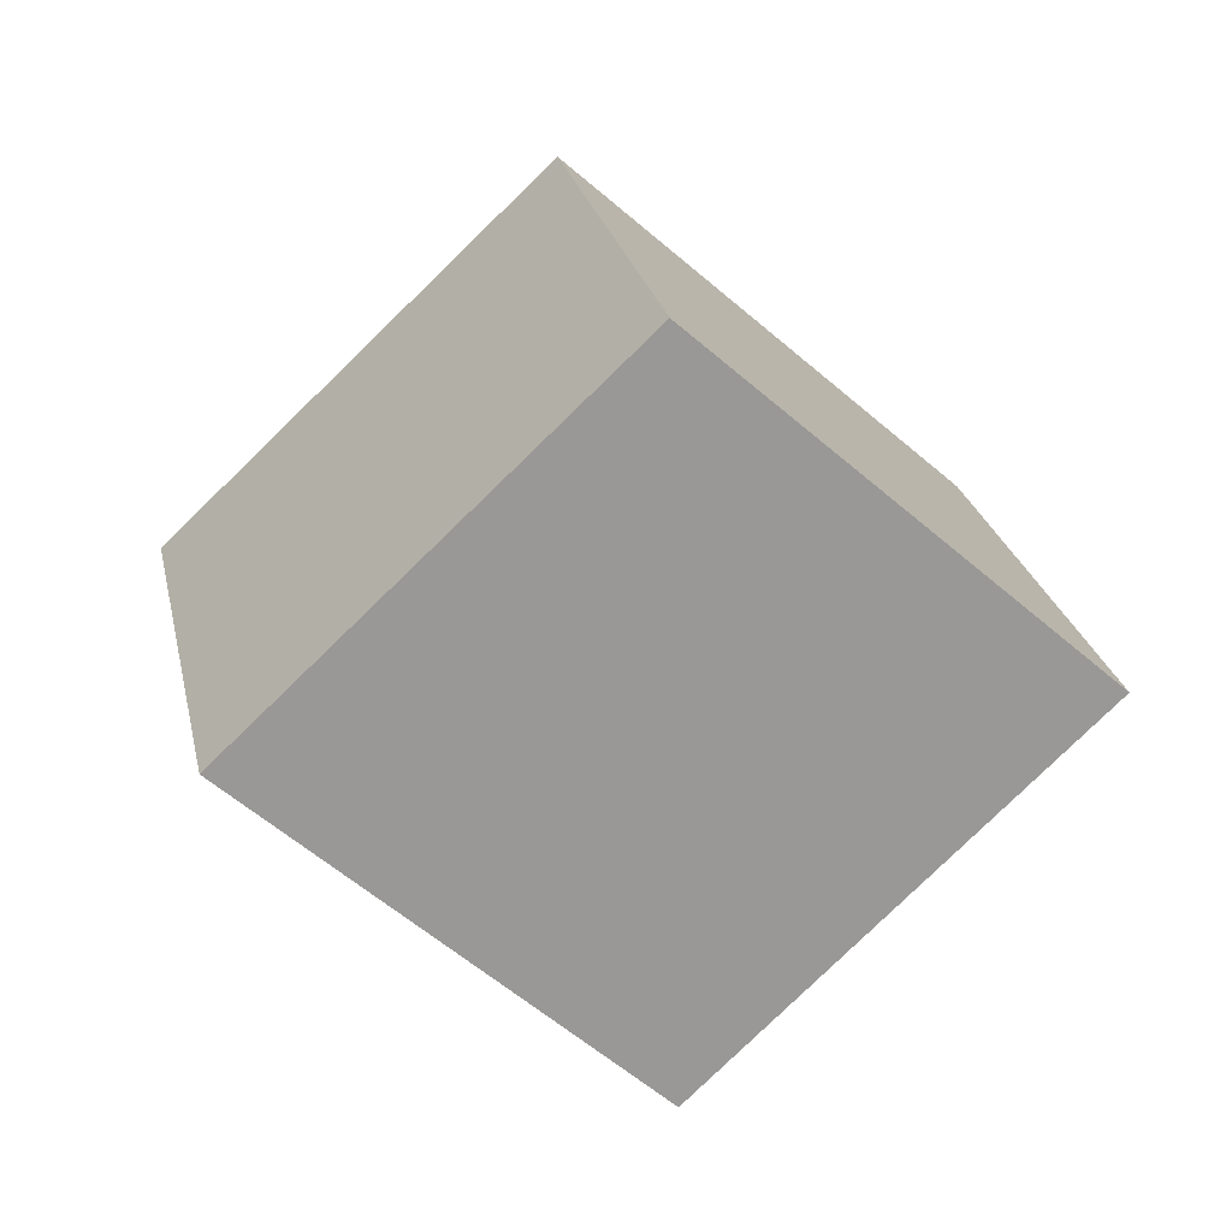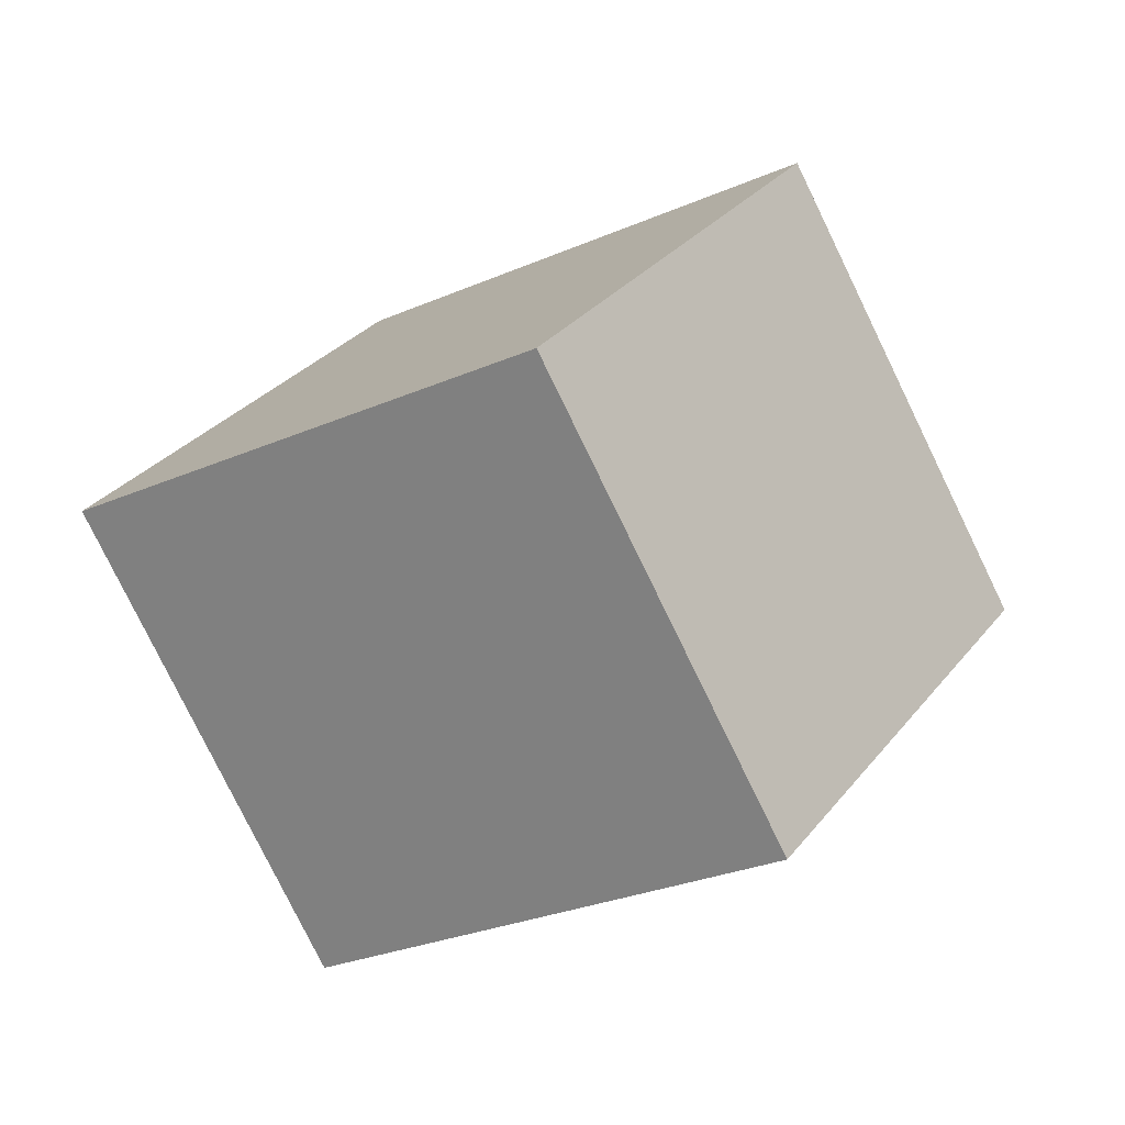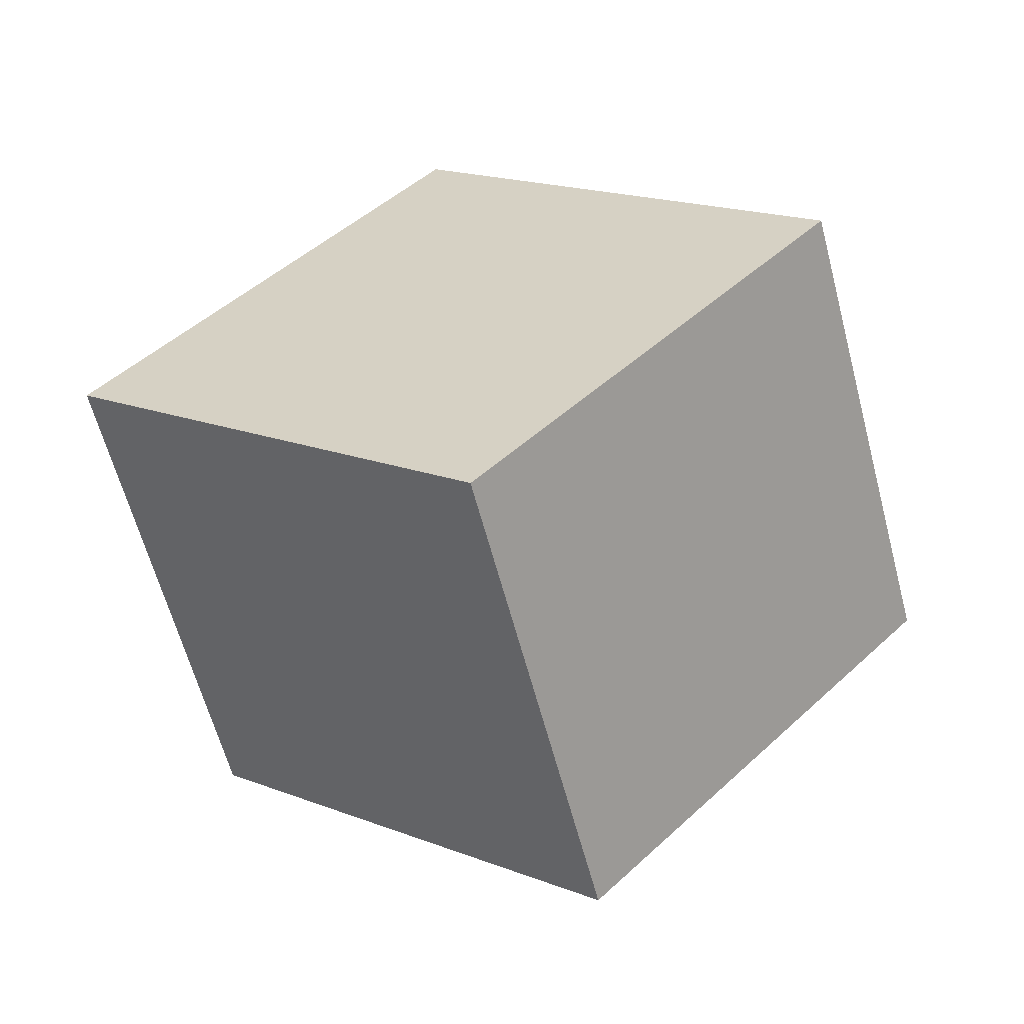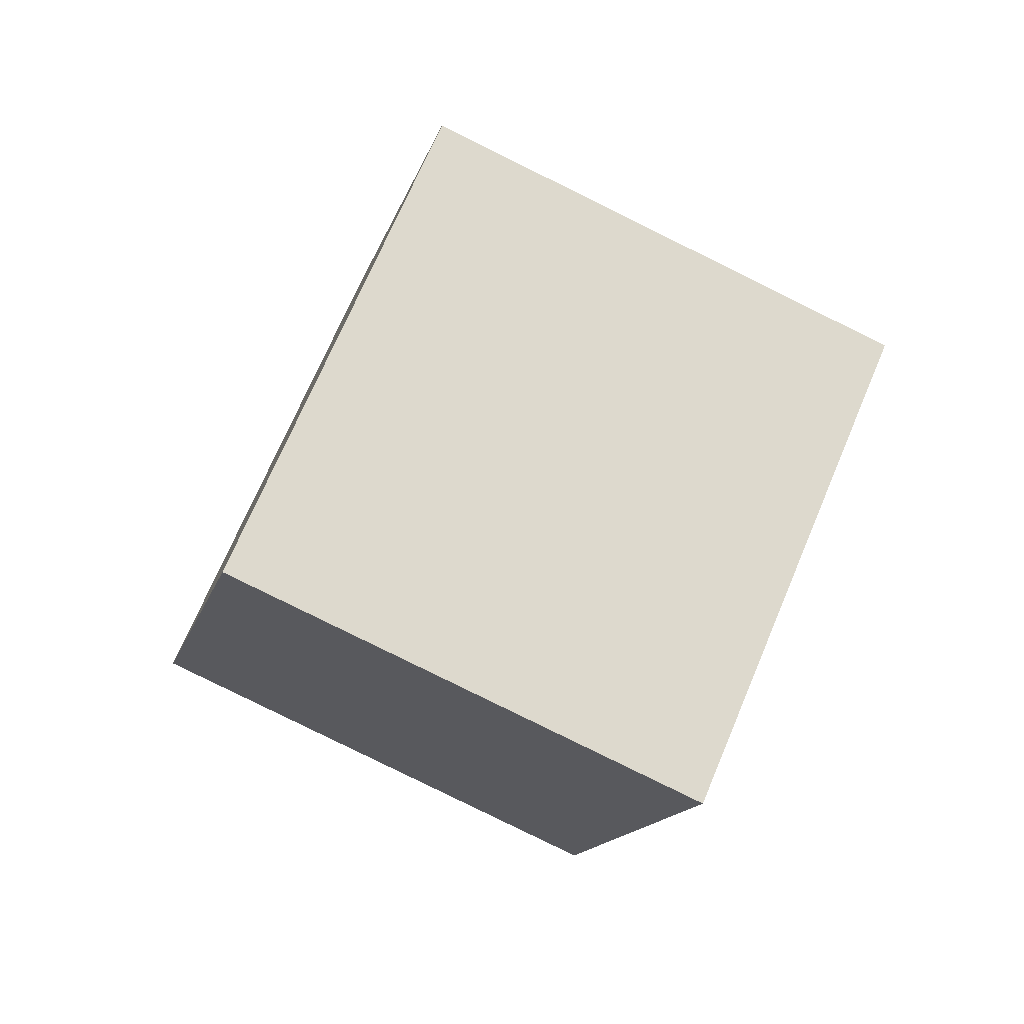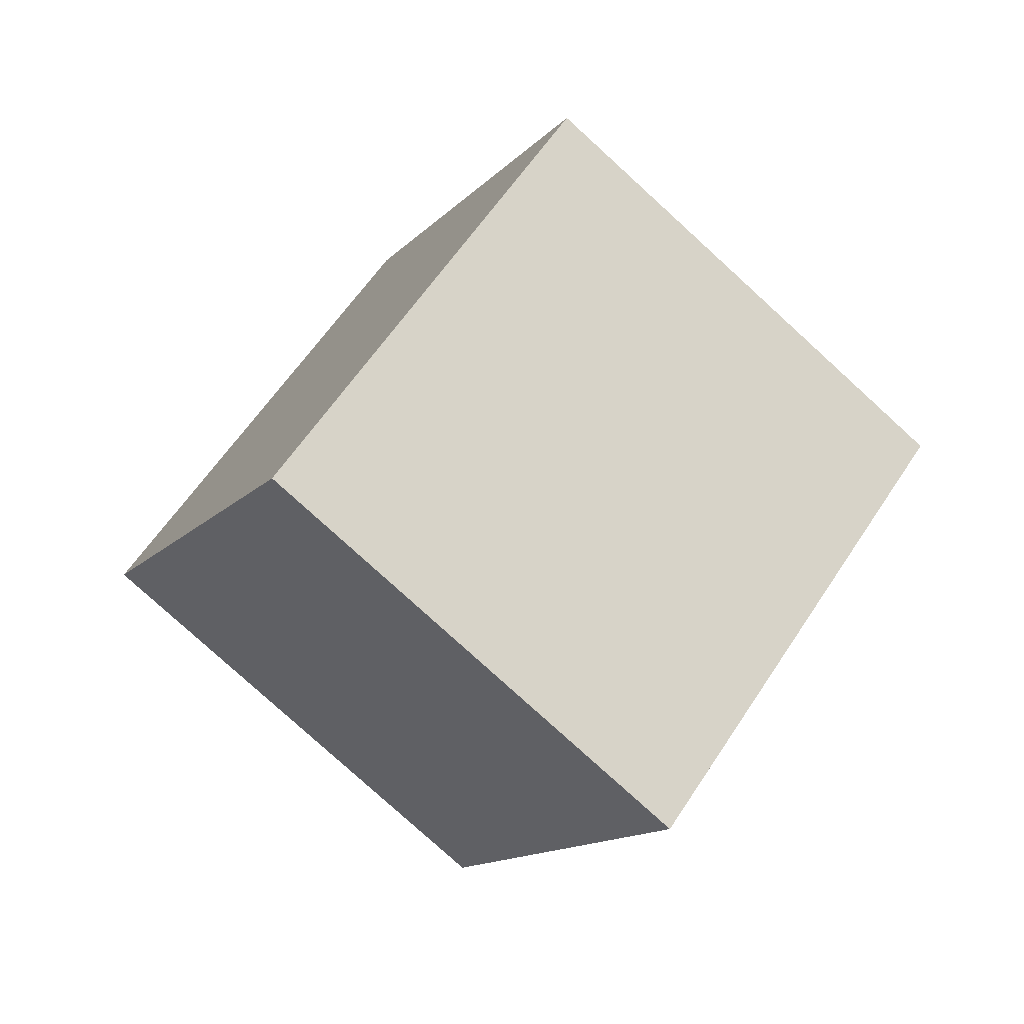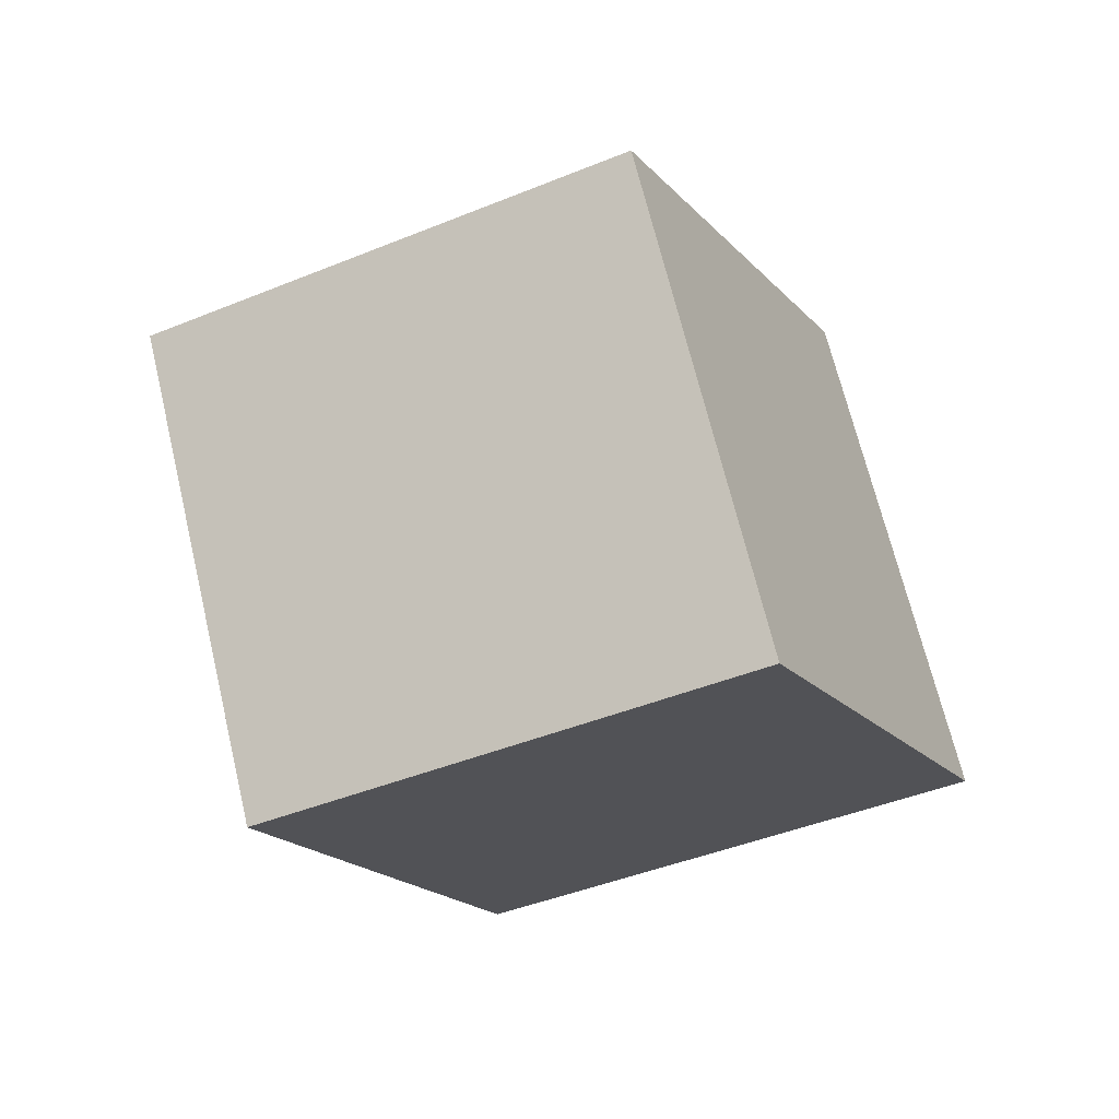
<metadata>
{"format":"obj","ext":"obj","renderer":"f3d","projection":"perspective","resolution":1024,"background":"white","views":[{"elev":63.8,"azim":87.5,"up":"+Y"},{"elev":56.8,"azim":-112.8,"up":"+Y"},{"elev":79.3,"azim":-97.0,"up":"+Y"},{"elev":-60.8,"azim":16.0,"up":"+Z"},{"elev":-64.1,"azim":-1.0,"up":"+Z"},{"elev":28.6,"azim":136.2,"up":"+Y"}]}
</metadata>
<code>
o Cube.001
v 100 -23.83 -8.355
v -35.77 -29.51 100
v 11.38 -100 10.4
v -52.85 -46.66 -81.25
v -11.38 100 -10.4
v 35.77 29.51 -100
v 52.85 46.66 81.25
v -100 23.83 8.355
f 1 2 3
f 4 5 6
f 6 7 1
f 5 2 7
f 8 3 2
f 1 4 6
f 1 7 2
f 4 8 5
f 6 5 7
f 5 8 2
f 8 4 3
f 1 3 4

</code>
